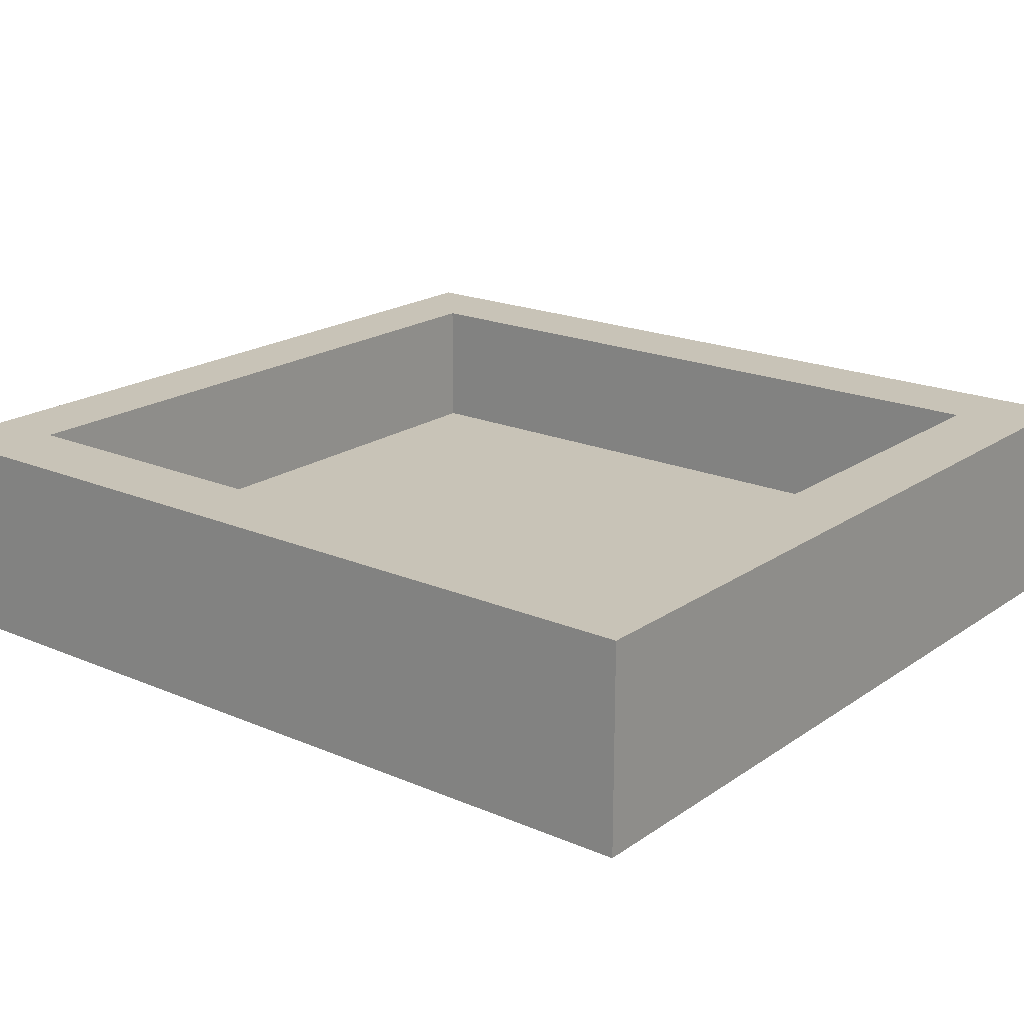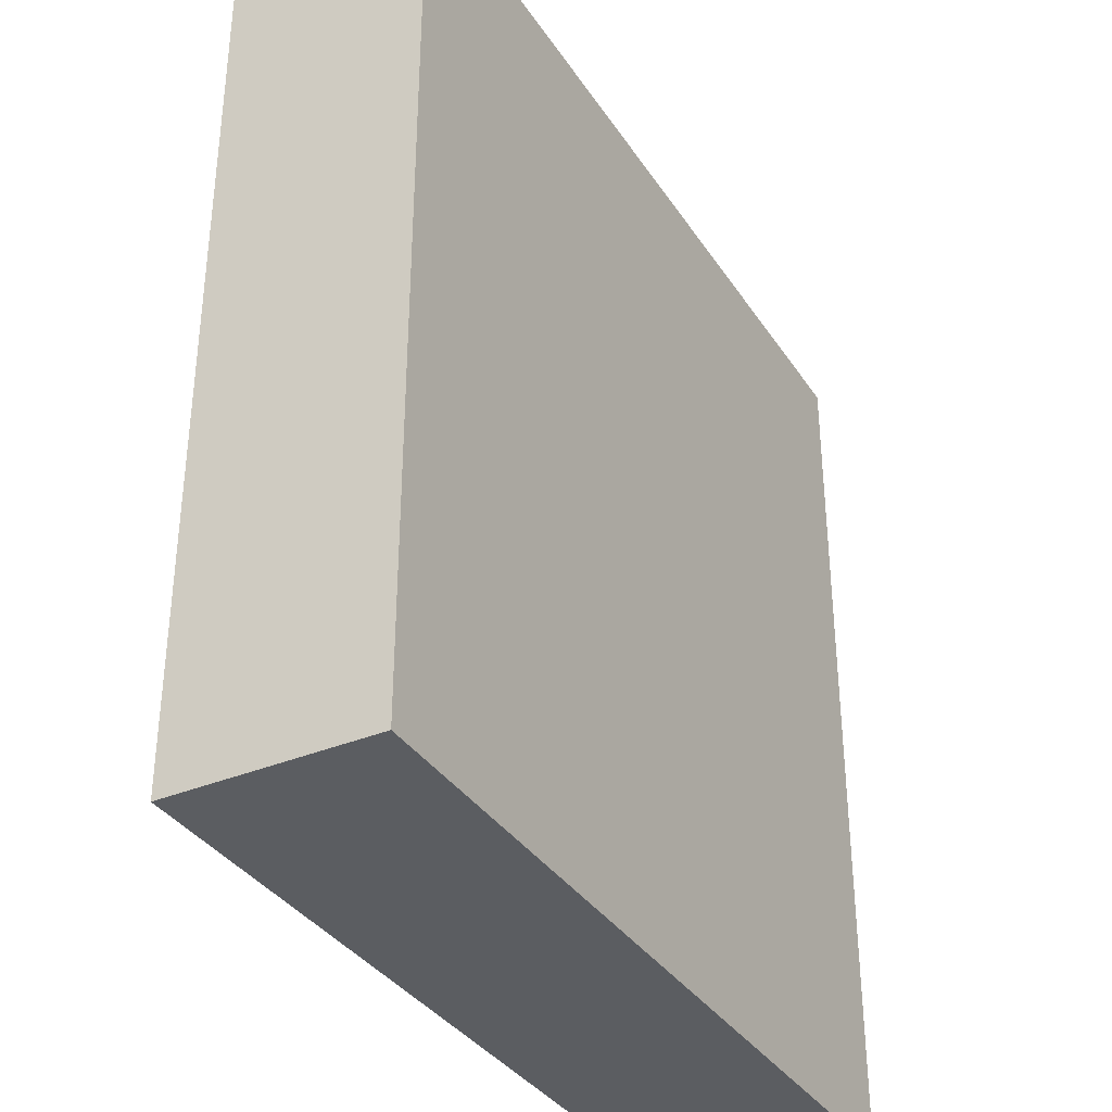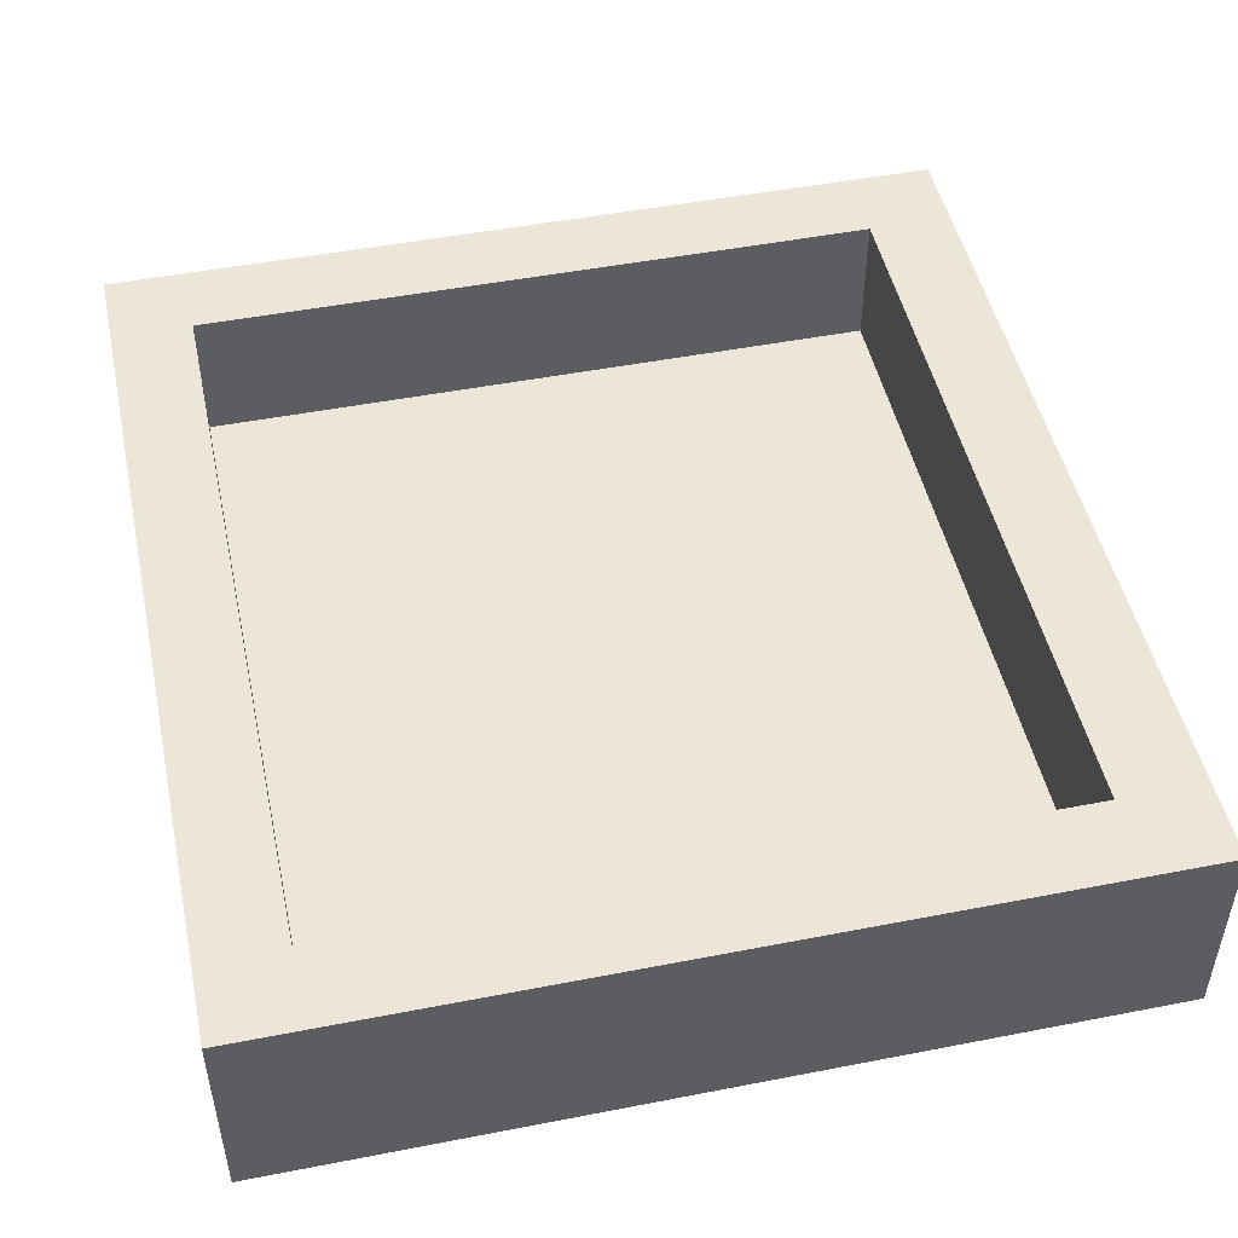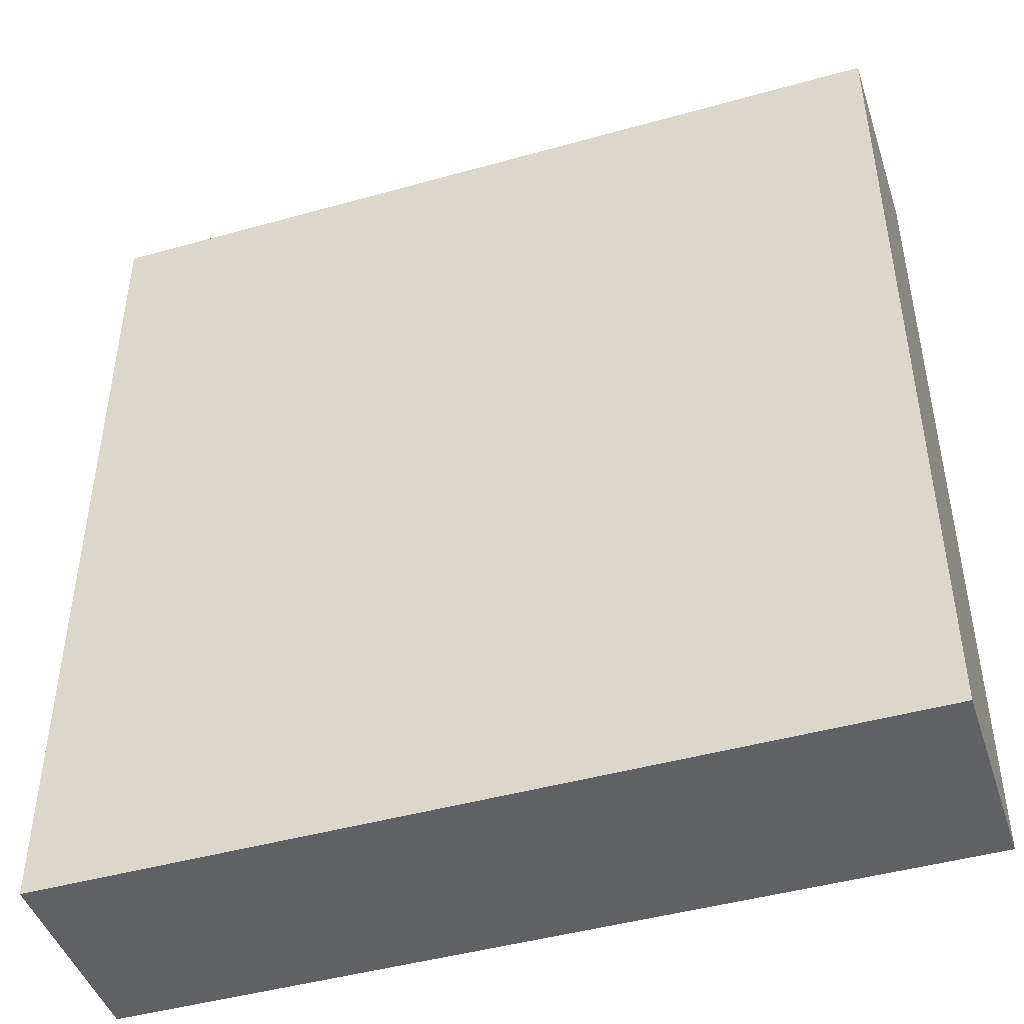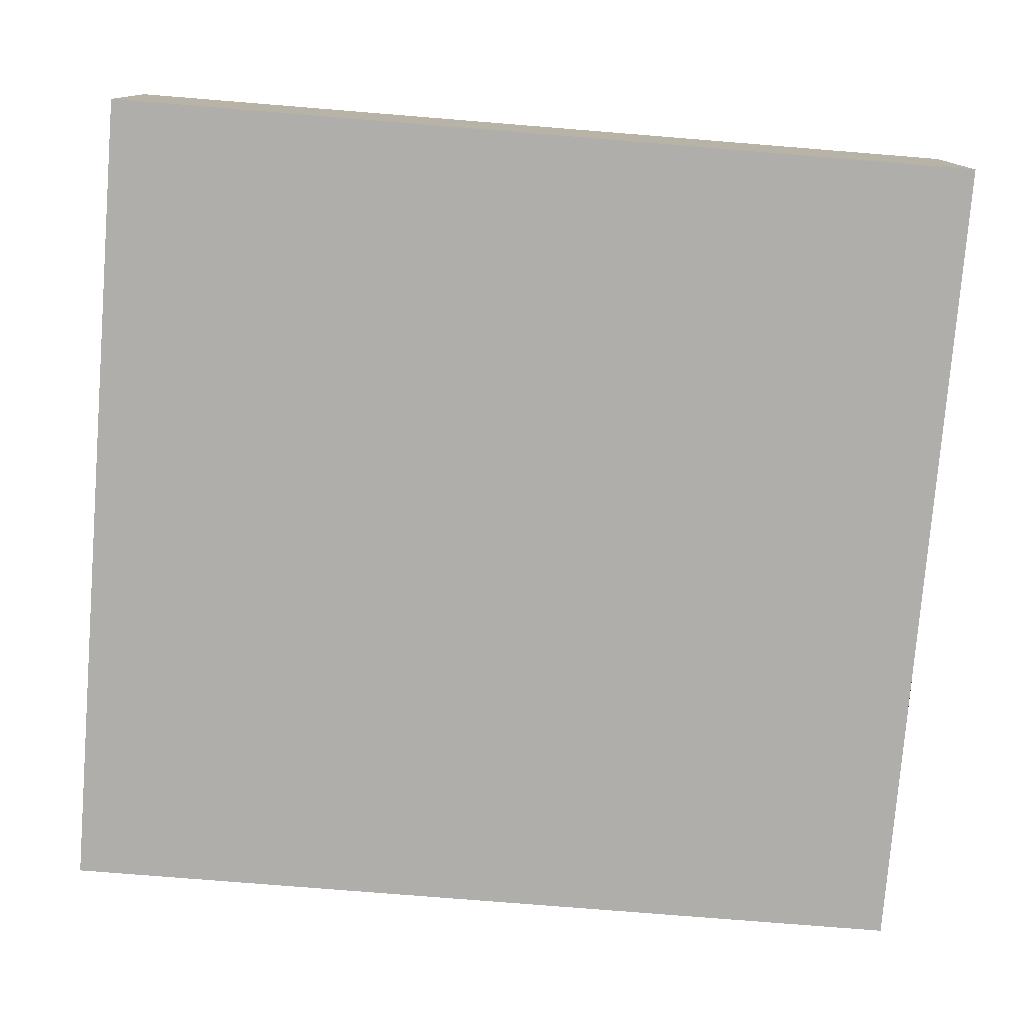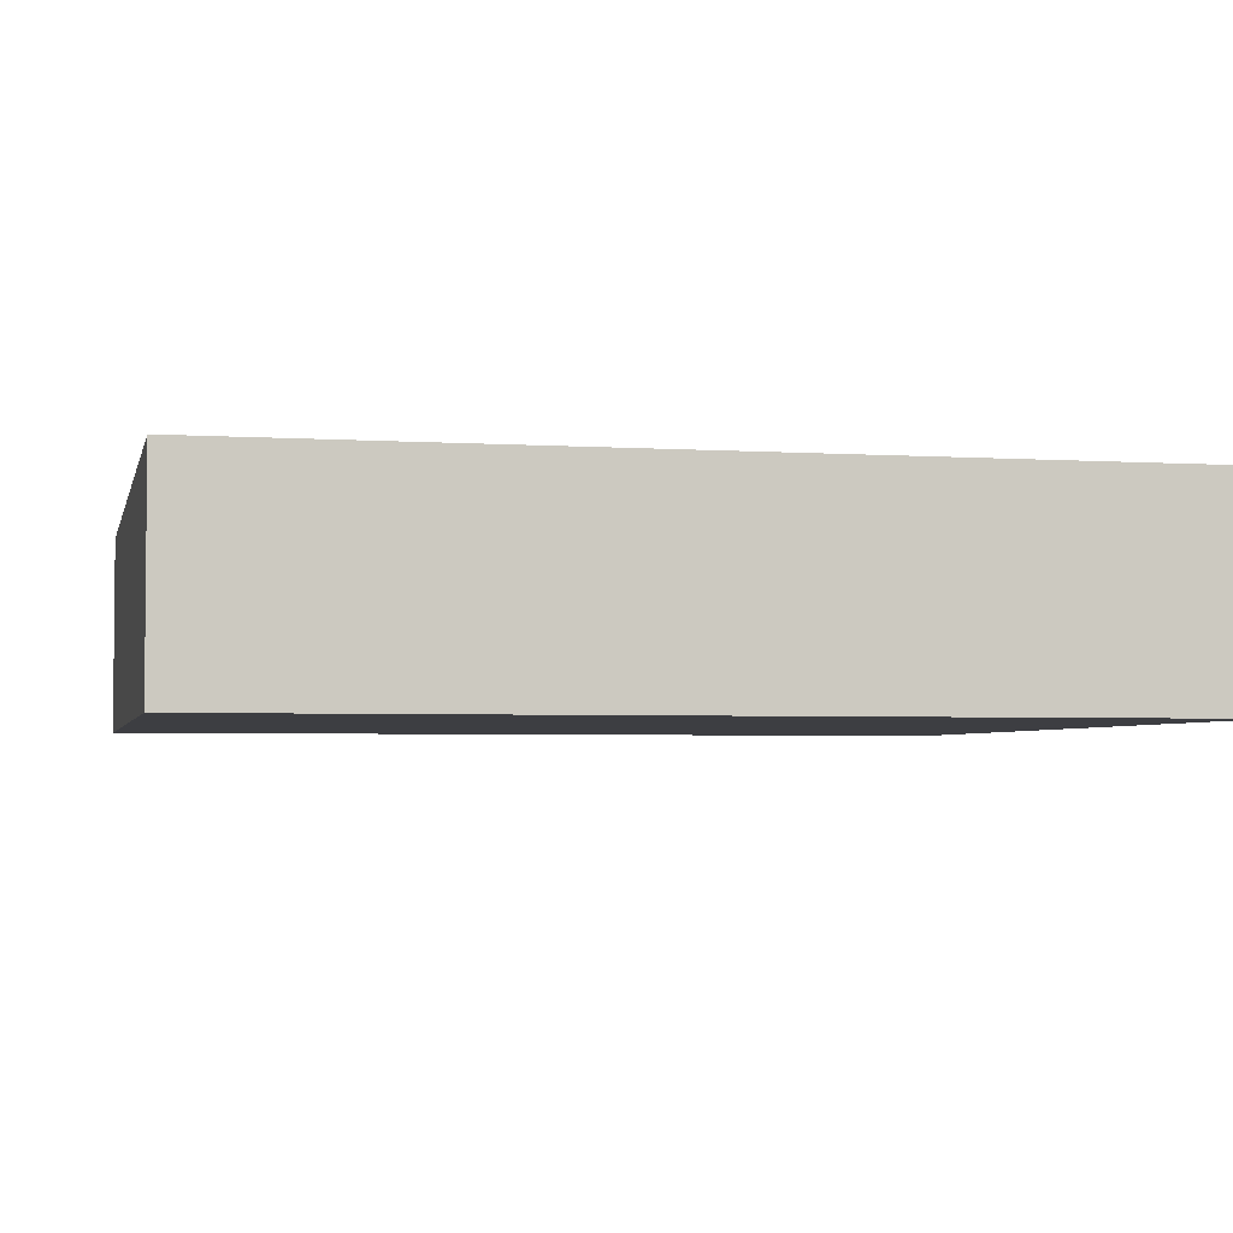
<metadata>
{"format":"obj","ext":"obj","renderer":"f3d","projection":"perspective","resolution":1024,"background":"white","views":[{"elev":19.6,"azim":-51.5,"up":"+Y"},{"elev":-35.5,"azim":-61.1,"up":"+Z"},{"elev":48.7,"azim":-12.2,"up":"+Y"},{"elev":-45.5,"azim":17.9,"up":"+Z"},{"elev":-77.7,"azim":85.4,"up":"+Y"},{"elev":-3.6,"azim":77.5,"up":"+Y"}]}
</metadata>
<code>
o Cube
v 2.112 -1 -2.298
v 2.112 -1 2.553
v -2.469 -1 2.553
v -2.469 -1 -2.298
v 2.112 0.111 -2.298
v 2.112 0.111 2.553
v -2.469 0.111 2.553
v -2.469 0.111 -2.298
v -2.038 -1 -2.298
v -2.038 -1 2.553
v -2.038 0.111 -2.298
v -2.038 0.111 2.553
v 1.654 -1 -2.298
v 1.654 -1 2.553
v 1.654 0.111 -2.298
v 1.654 0.111 2.553
v -2.038 -1 -2.298
v -2.038 -1 2.553
v -2.038 0.111 -2.298
v -2.038 0.111 2.553
v 1.654 -1 -2.298
v 1.654 -1 2.553
v 1.654 0.111 -2.298
v 1.654 0.111 2.553
v 2.112 -1 2.121
v -2.469 -1 2.121
v 2.112 0.111 2.121
v -2.469 0.111 2.121
v -2.038 -1 2.121
v -2.038 0.111 2.121
v 1.654 -1 2.121
v 1.654 0.111 2.121
v -2.038 -1 2.121
v -2.038 0.111 2.121
v 1.654 -1 2.121
v 1.654 0.111 2.121
v -2.469 -1 -1.875
v -2.469 0.111 -1.875
v -2.038 -1 -1.875
v 1.654 -1 -1.875
v -2.038 -1 -1.875
v 1.654 -1 -1.875
v 2.112 -1 -1.875
v 2.112 0.111 -1.875
v -2.038 0.111 -1.875
v 1.654 0.111 -1.875
v -2.038 0.111 -1.875
v 1.654 0.111 -1.875
v -2.469 -1 2.121
v -2.469 0.111 2.121
v -2.038 -1 2.121
v 1.654 -1 2.121
v -2.038 -1 2.121
v 1.654 -1 2.121
v 2.112 -1 2.121
v 2.112 0.111 2.121
v -2.038 0.111 2.121
v 1.654 0.111 2.121
v -2.038 -0.6349 2.121
v 1.654 -0.6349 2.121
v -2.469 -1 -1.875
v -2.469 0.111 -1.875
v -2.038 -1 -1.875
v 1.654 -1 -1.875
v -2.038 -1 -1.875
v 1.654 -1 -1.875
v 2.112 -1 -1.875
v 2.112 0.111 -1.875
v -2.038 0.111 -1.875
v 1.654 0.111 -1.875
v -2.038 -0.6349 -1.875
v 1.654 -0.6349 -1.875
f 28 7 12
f 25 27 6
f 12 7 3
f 38 8 4
f 9 4 8
f 18 10 29
f 30 12 20
f 20 12 10
f 17 9 11
f 27 32 16
f 2 6 16
f 5 1 13
f 34 20 24
f 22 24 20
f 23 21 17
f 36 24 16
f 16 24 22
f 13 21 23
f 50 28 30
f 56 27 25
f 3 7 28
f 33 29 51
f 57 30 34
f 58 32 27
f 35 33 53
f 59 34 36
f 60 36 32
f 62 38 37
f 8 38 45
f 5 44 43
f 11 45 47
f 5 15 46
f 19 47 48
f 23 48 46
f 62 50 57
f 67 68 56
f 53 51 63
f 69 57 59
f 68 70 58
f 72 60 58
f 28 50 49
f 50 62 61
f 38 62 69
f 44 68 67
f 65 63 39
f 45 69 71
f 46 70 68
f 66 65 41
f 47 71 72
f 64 66 42
f 48 72 70
f 30 28 12
f 2 25 6
f 10 12 3
f 37 38 4
f 11 9 8
f 33 18 29
f 34 30 20
f 18 20 10
f 19 17 11
f 6 27 16
f 14 2 16
f 15 5 13
f 36 34 24
f 18 22 20
f 19 23 17
f 32 36 16
f 14 16 22
f 15 13 23
f 57 50 30
f 55 56 25
f 26 3 28
f 53 33 51
f 59 57 34
f 56 58 27
f 54 35 53
f 60 59 36
f 58 60 32
f 61 62 37
f 11 8 45
f 1 5 43
f 19 11 47
f 44 5 46
f 23 19 48
f 15 23 46
f 69 62 57
f 55 67 56
f 65 53 63
f 71 69 59
f 56 68 58
f 70 72 58
f 26 28 49
f 49 50 61
f 45 38 69
f 43 44 67
f 41 65 39
f 47 45 71
f 44 46 68
f 42 66 41
f 48 47 72
f 40 64 42
f 46 48 70
f 71 59 60
f 72 71 60
f 10 3 26
f 2 14 31
f 22 18 33
f 14 22 35
f 29 26 49
f 25 31 52
f 31 35 54
f 39 37 4
f 41 39 9
f 43 40 13
f 42 41 17
f 40 42 21
f 51 49 61
f 67 55 52
f 54 53 65
f 52 54 66
f 63 61 37
f 67 64 40
f 29 10 26
f 25 2 31
f 35 22 33
f 31 14 35
f 51 29 49
f 55 25 52
f 52 31 54
f 9 39 4
f 17 41 9
f 1 43 13
f 21 42 17
f 13 40 21
f 63 51 61
f 64 67 52
f 66 54 65
f 64 52 66
f 39 63 37
f 43 67 40

</code>
